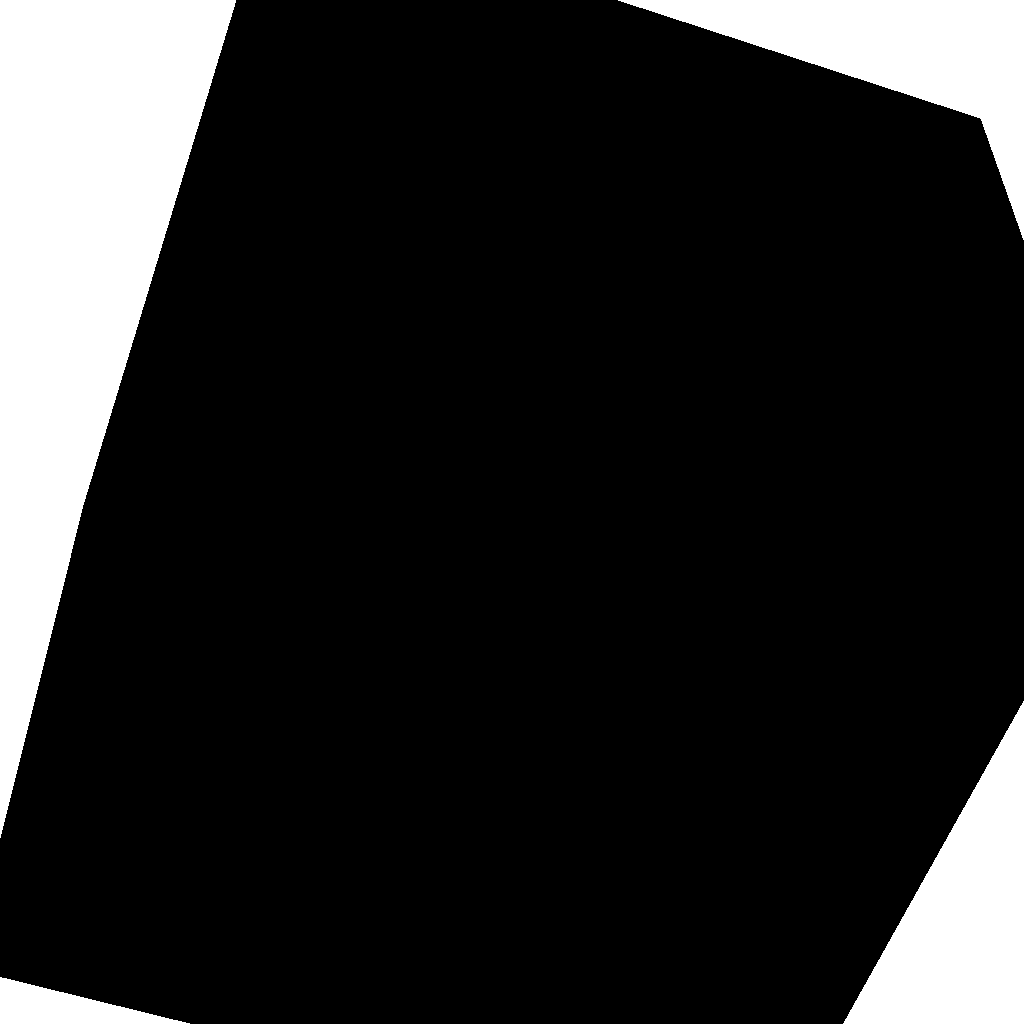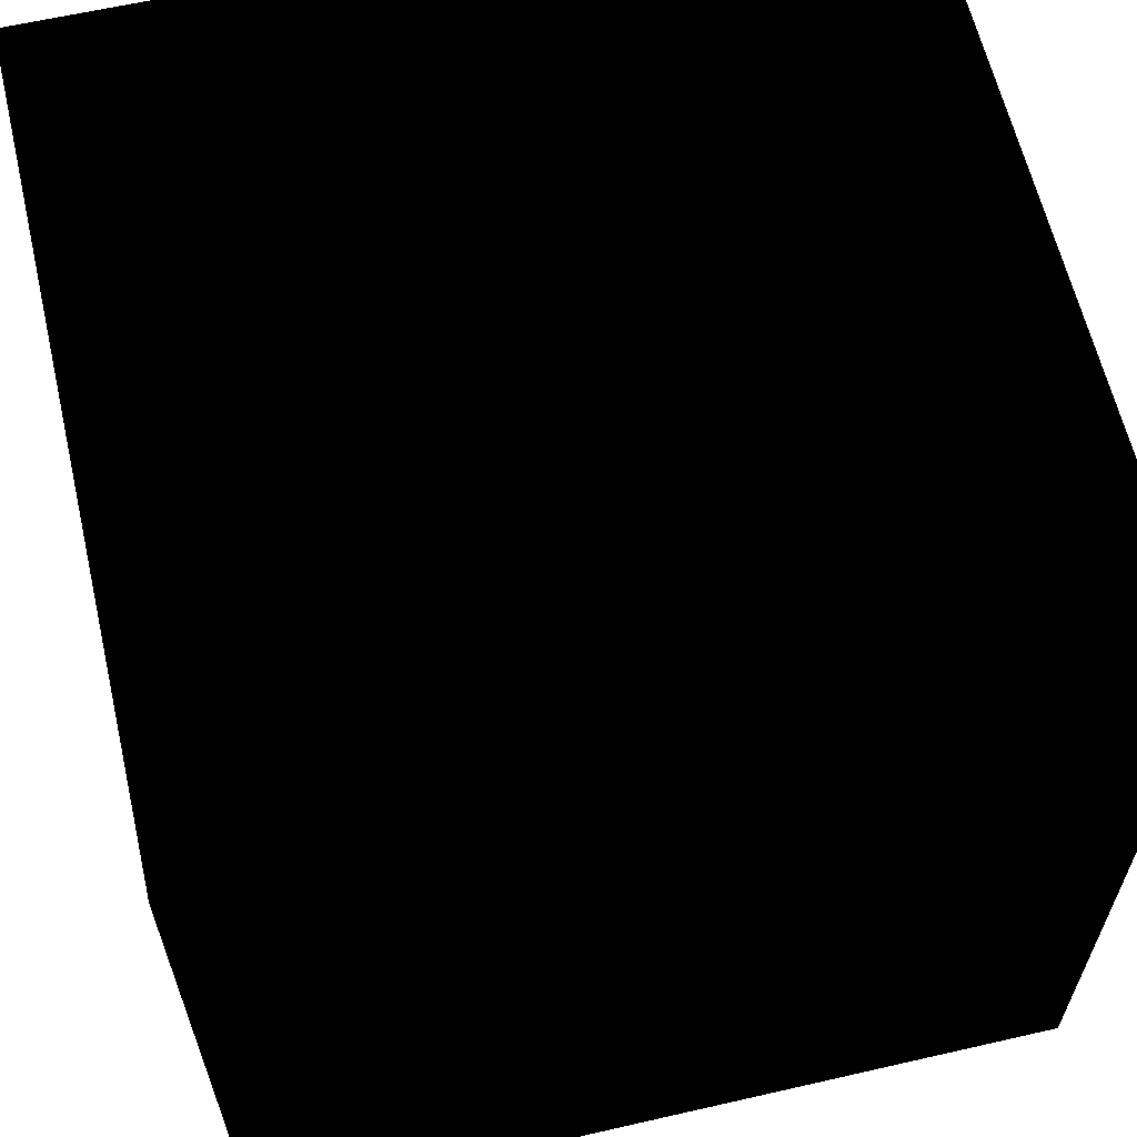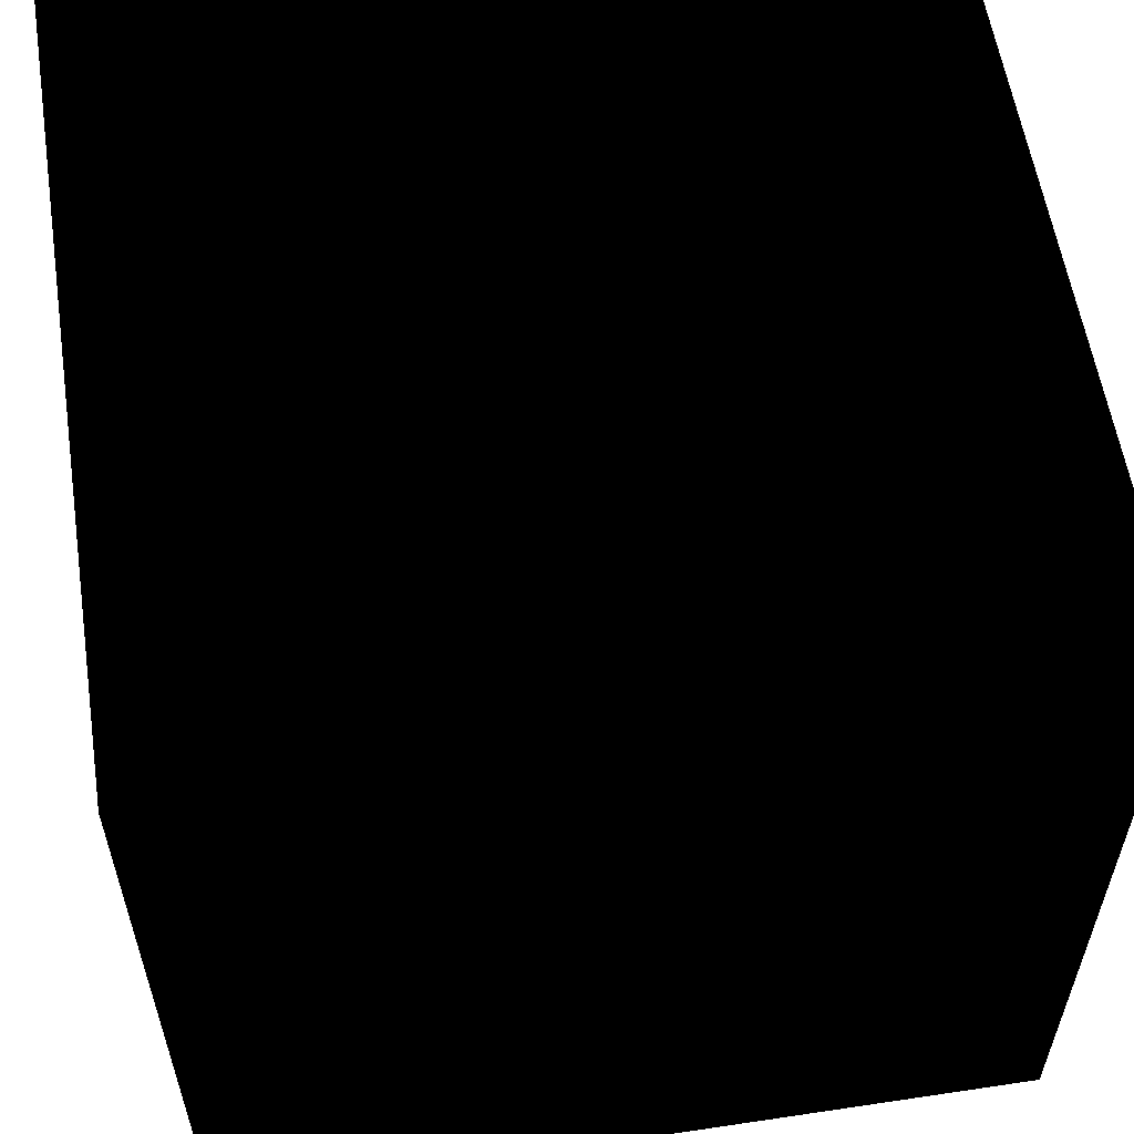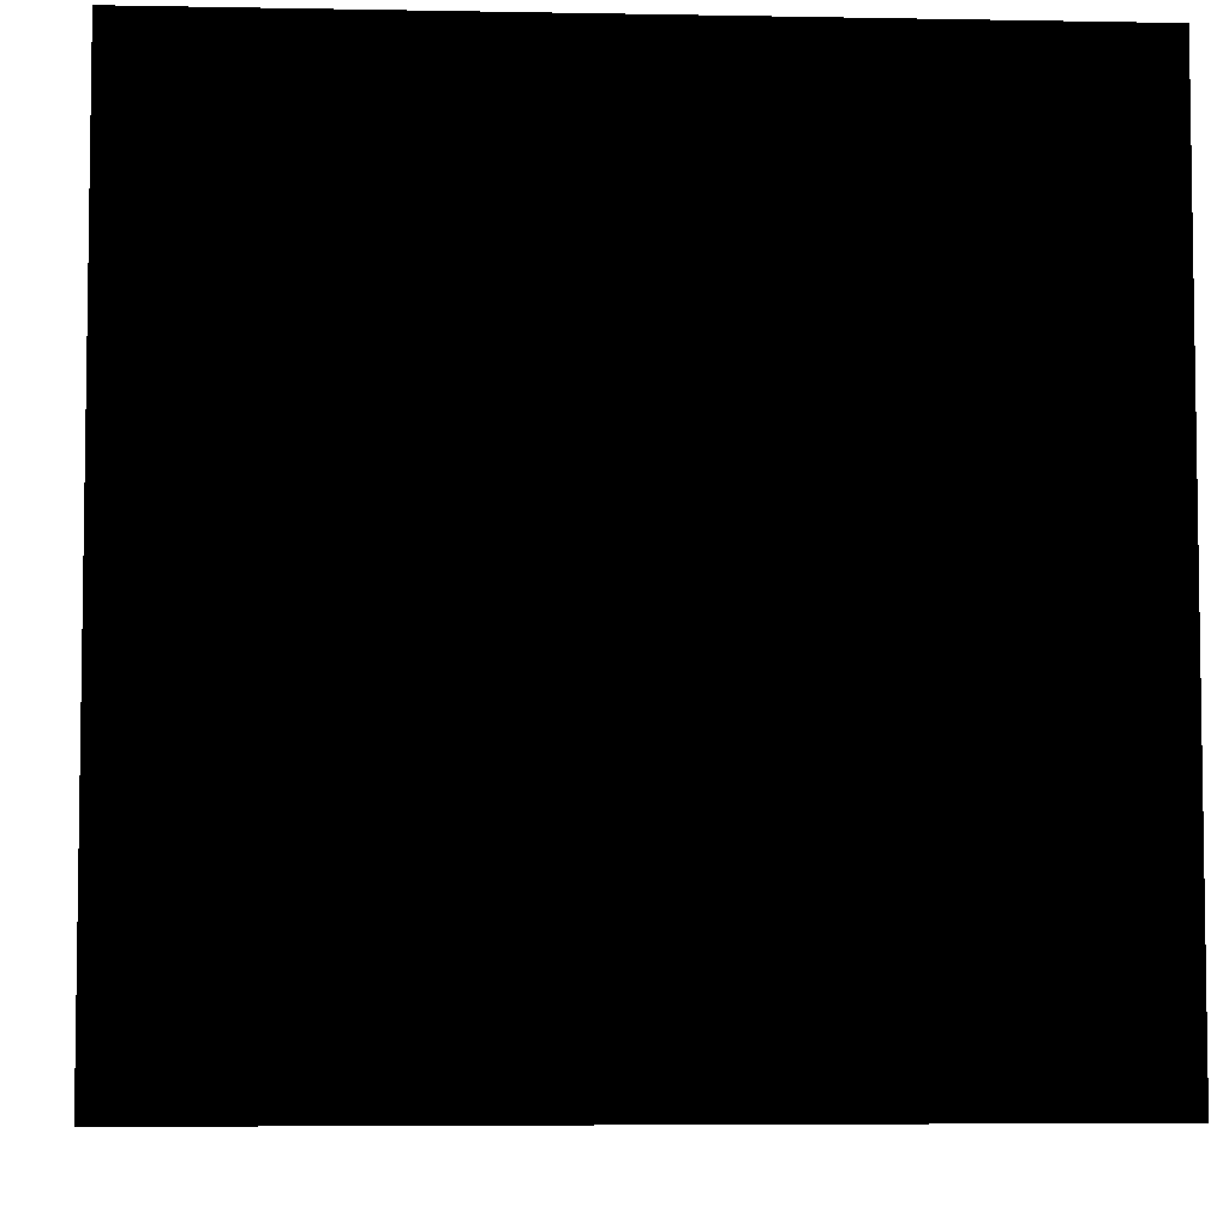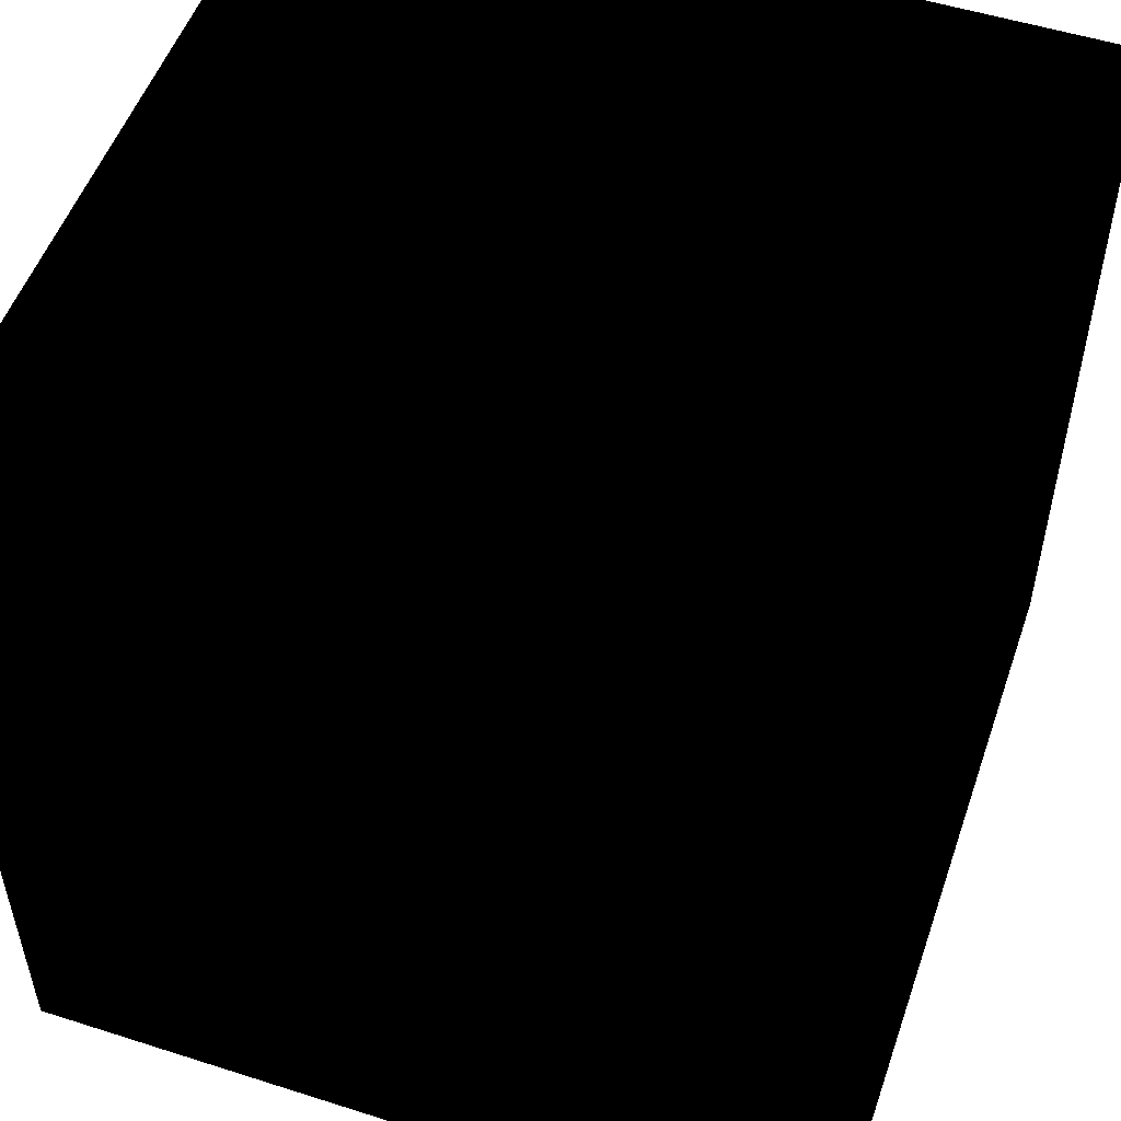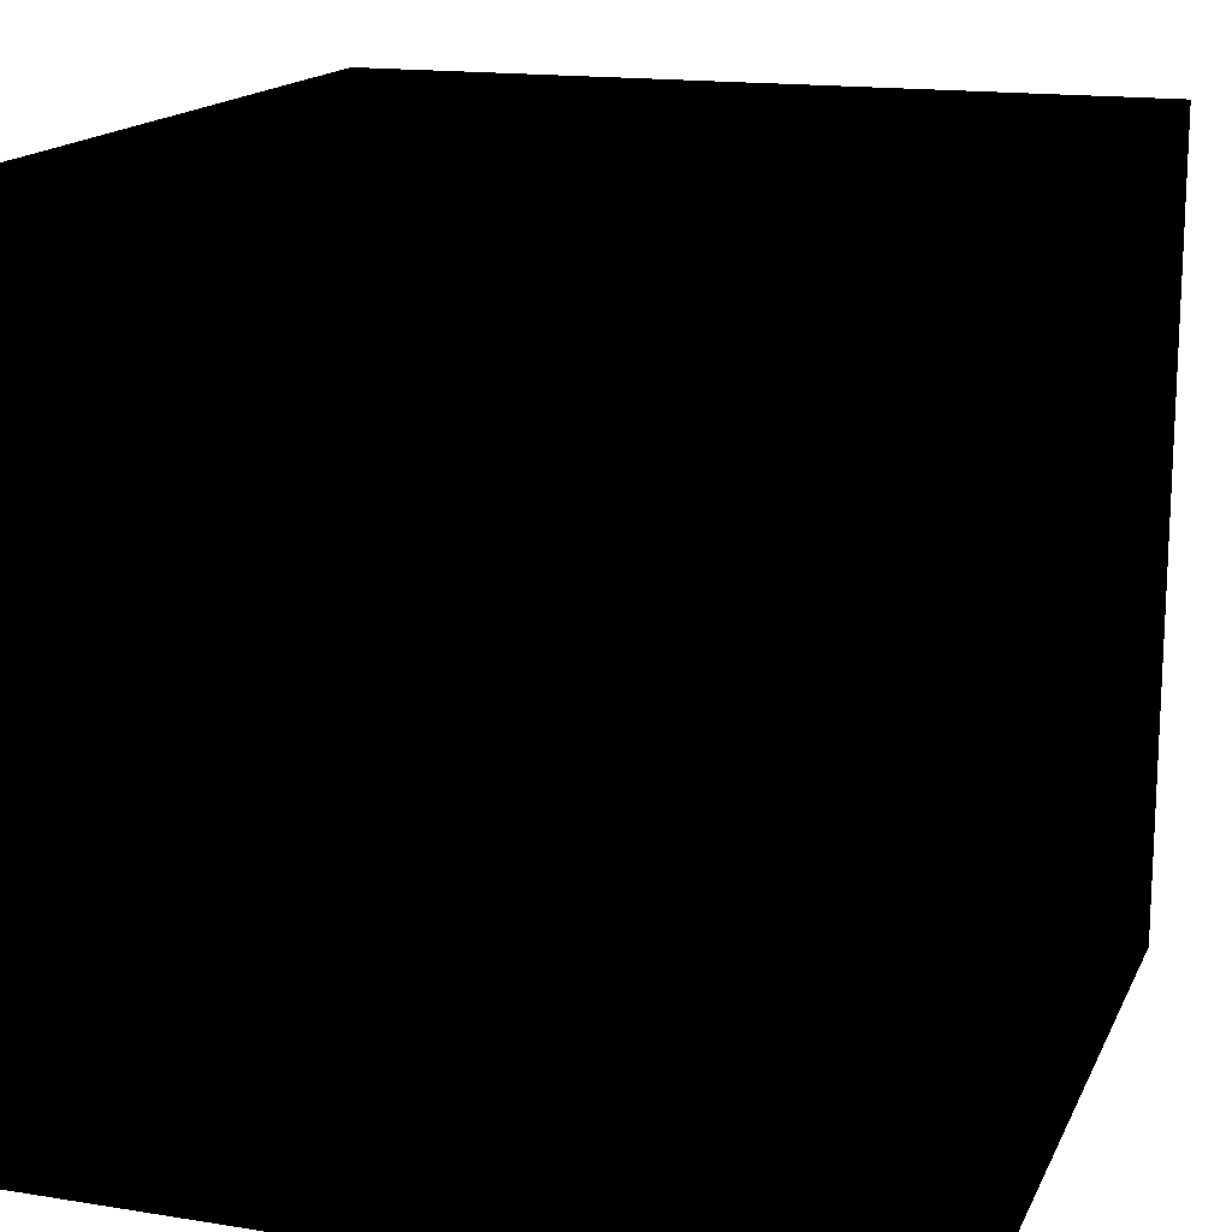
<metadata>
{"format":"obj","ext":"obj","renderer":"f3d","projection":"perspective","resolution":1024,"background":"white","views":[{"elev":-57.0,"azim":-18.9,"up":"+Z"},{"elev":62.2,"azim":-103.1,"up":"+Z"},{"elev":58.0,"azim":81.2,"up":"+Y"},{"elev":-5.6,"azim":-93.3,"up":"+Y"},{"elev":52.4,"azim":109.0,"up":"+Y"},{"elev":16.1,"azim":-71.6,"up":"+Z"}]}
</metadata>
<code>
o Cubemap
v -10   10  -10
v -10  -10  -10
v  10  -10  -10
v  10  -10  -10
v  10   10  -10
v -10   10  -10
v -10  -10   10
v -10  -10  -10
v -10   10  -10
v -10   10  -10
v -10   10   10
v -10  -10   10
v  10  -10  -10
v  10  -10   10
v  10   10   10
v  10   10   10
v  10   10  -10
v  10  -10  -10
v -10  -10   10
v -10   10   10
v  10   10   10
v  10   10   10
v  10  -10   10
v -10  -10   10
v -10   10  -10
v  10   10  -10
v  10   10   10
v  10   10   10
v -10   10   10
v -10   10  -10
v -10  -10  -10
v -10  -10   10
v  10  -10  -10
v  10  -10  -10
v -10  -10   10
v  10  -10   10
f 1 2 3
f 4 5 6
f 7 8 9
f 10 11 12
f 13 14 15
f 16 17 18
f 19 20 21
f 22 23 24
f 25 26 27
f 28 29 30
f 31 32 33
f 34 35 36

</code>
